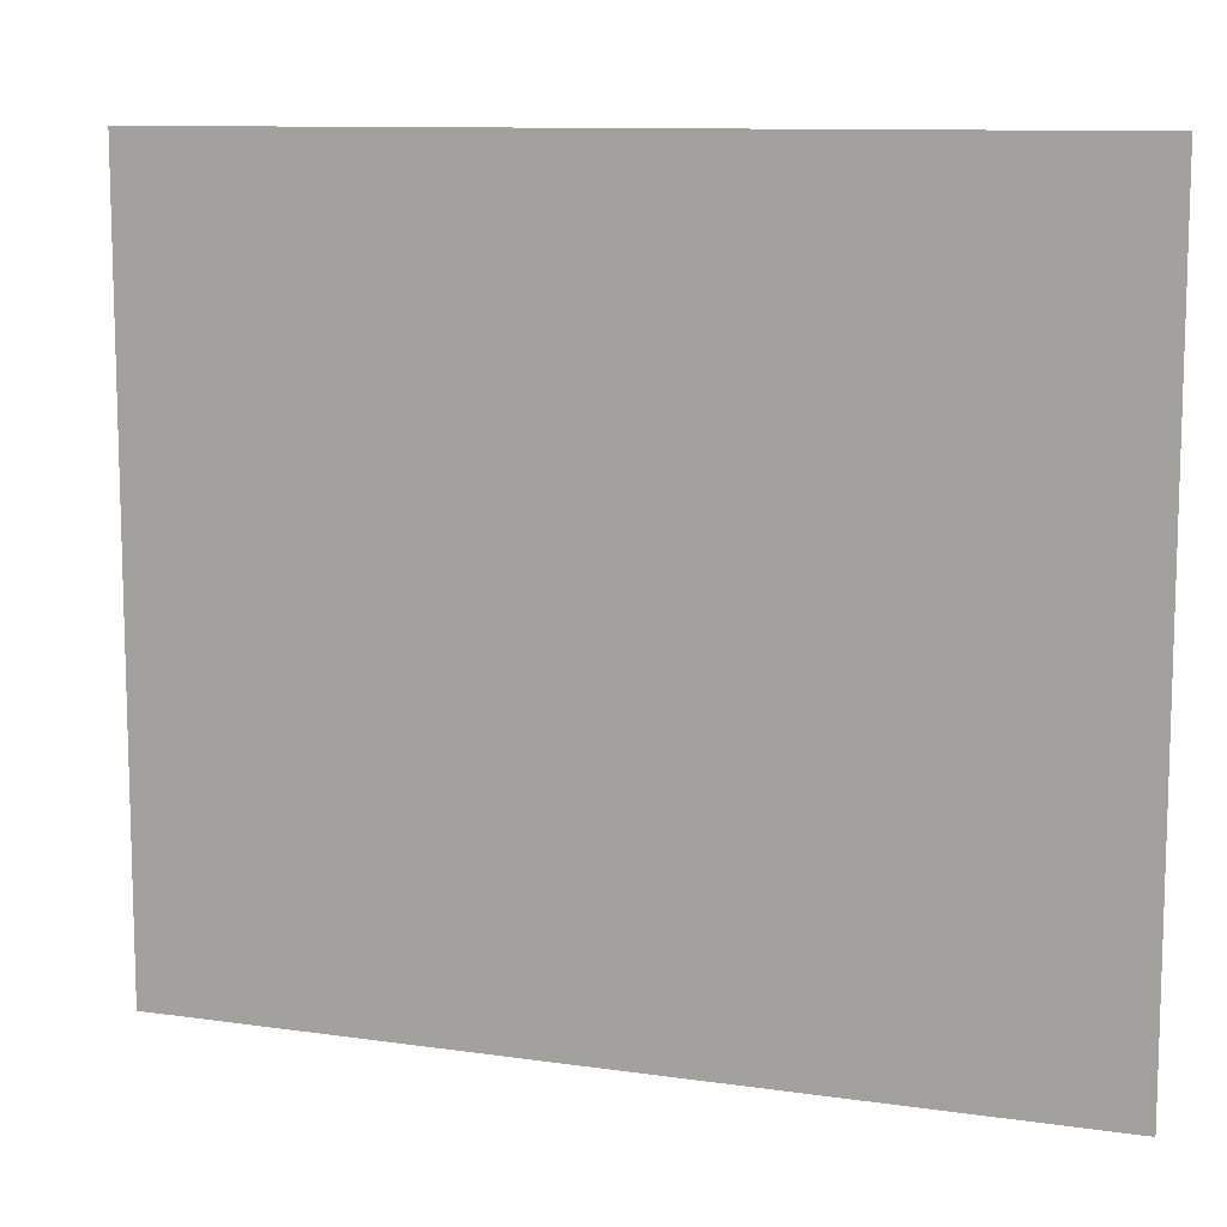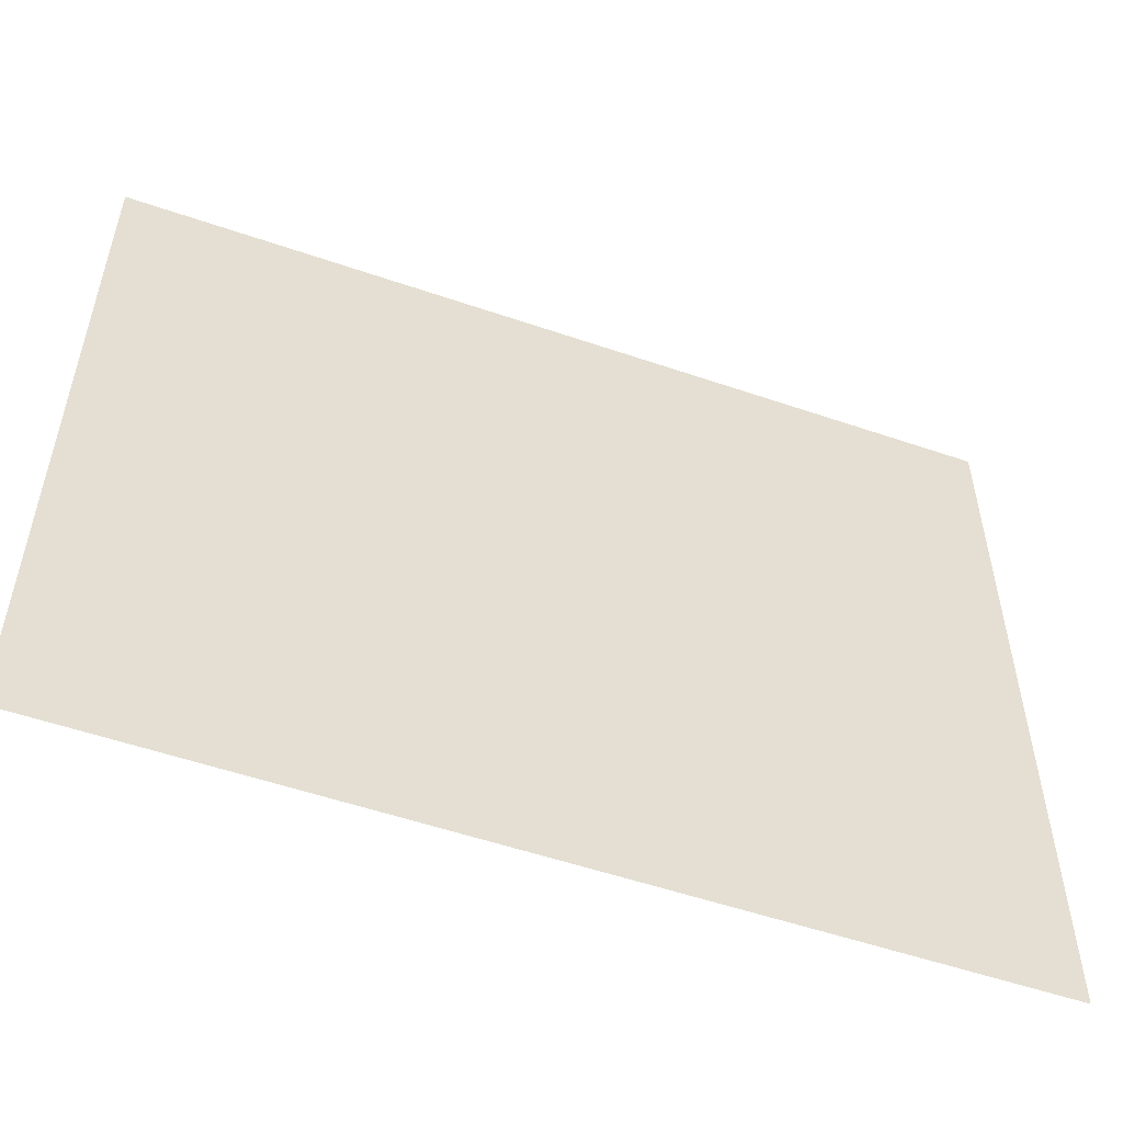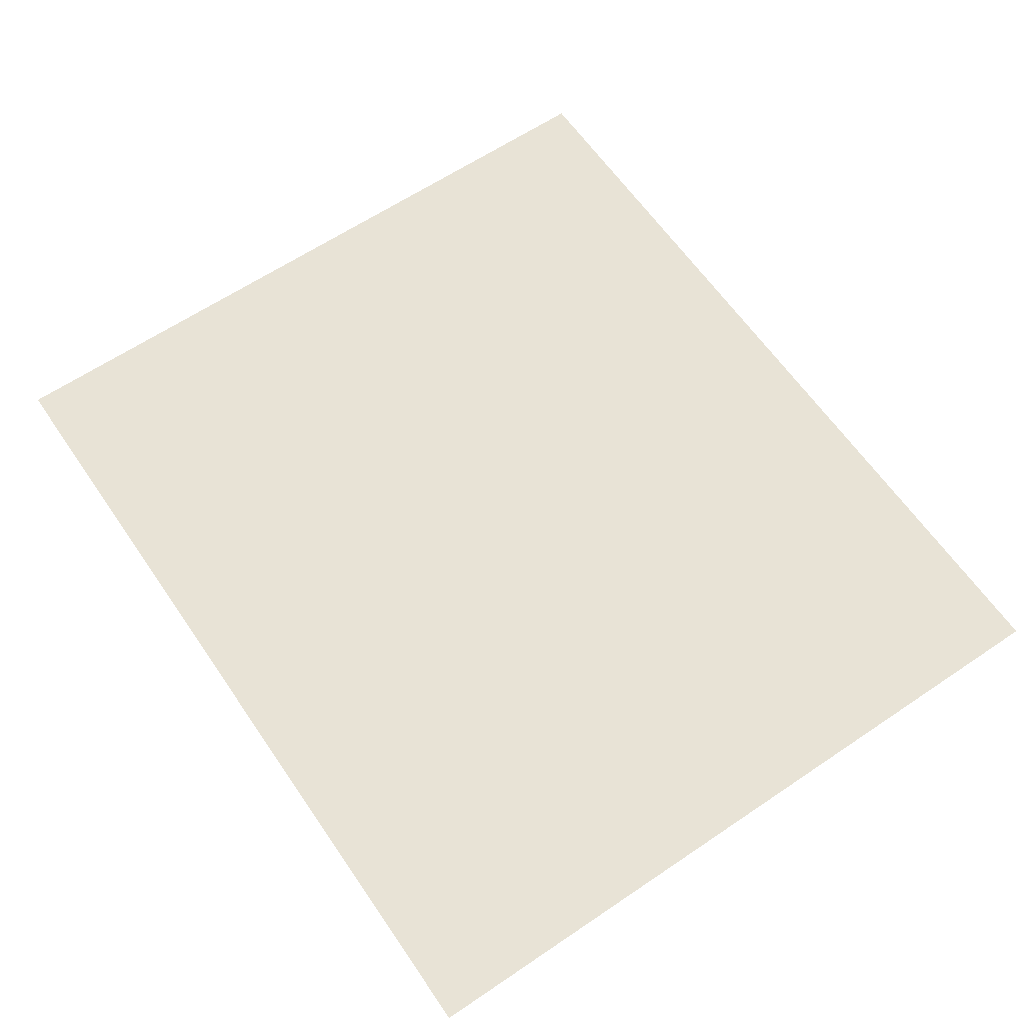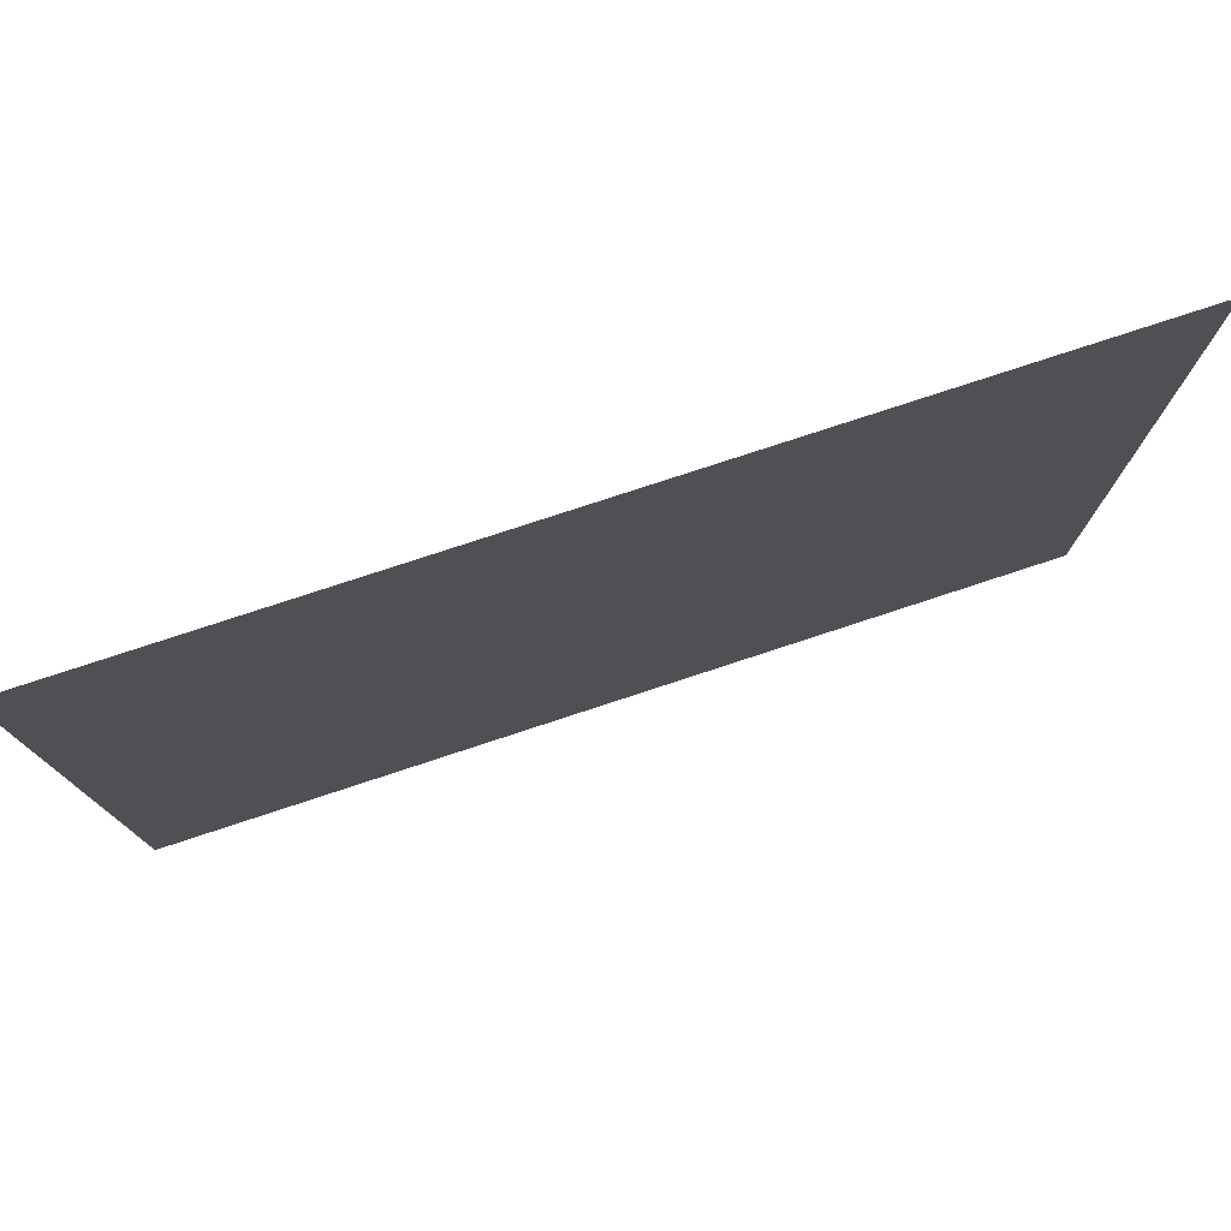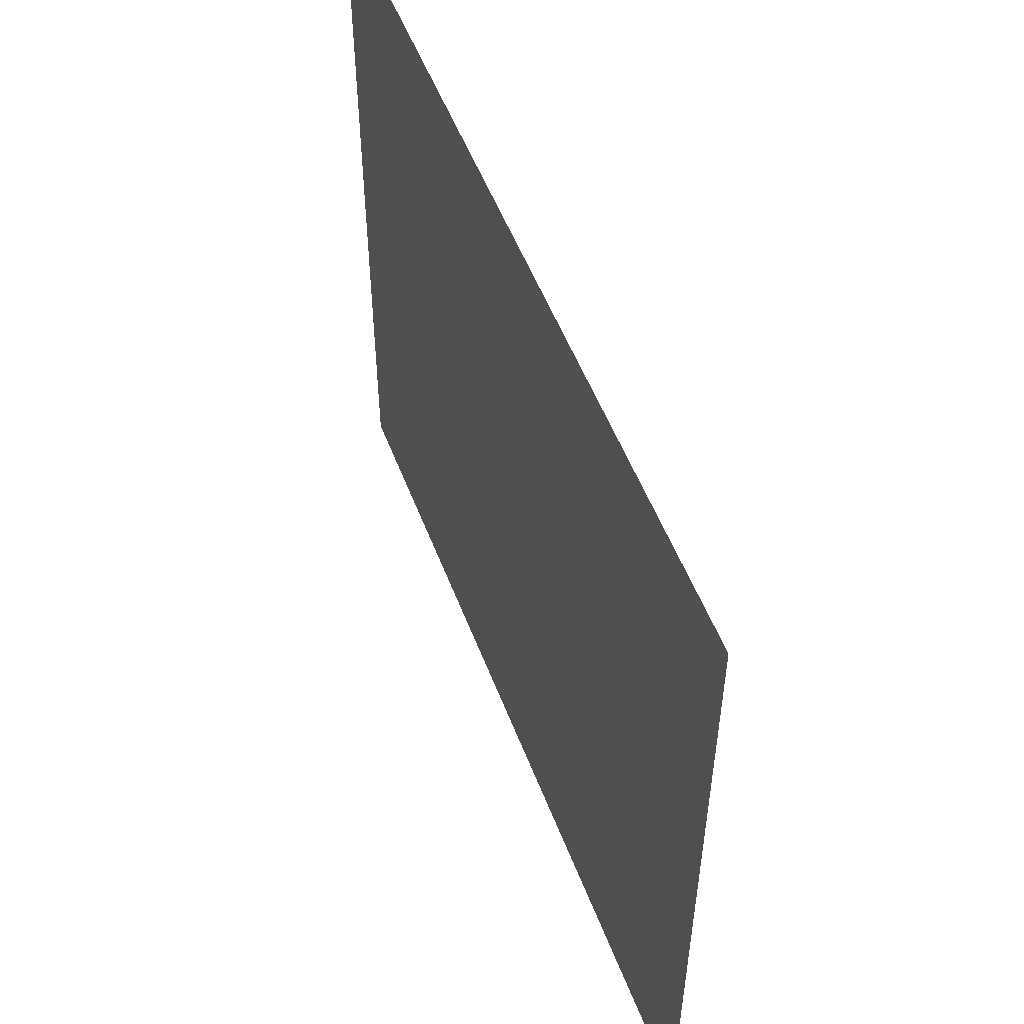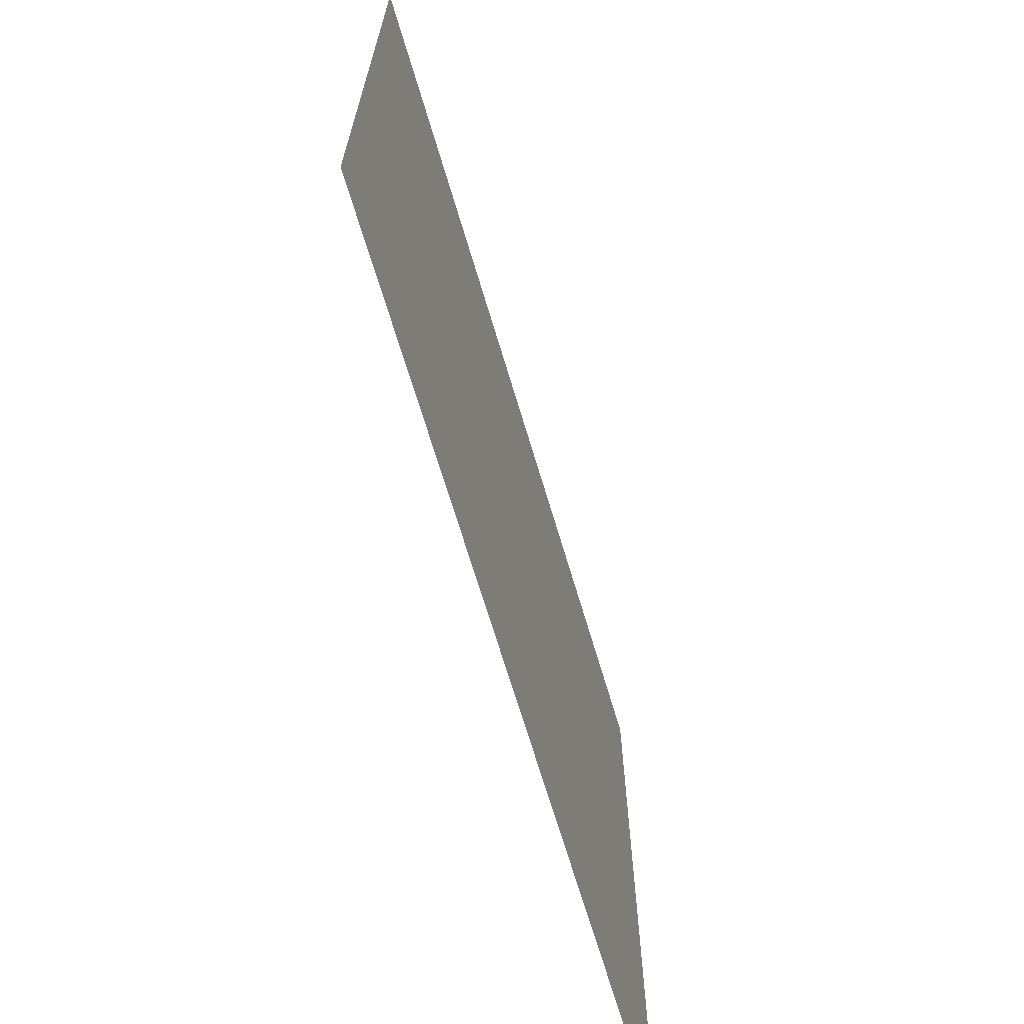
<metadata>
{"format":"obj","ext":"obj","renderer":"f3d","projection":"perspective","resolution":1024,"background":"white","views":[{"elev":10.5,"azim":20.0,"up":"+Y"},{"elev":-53.8,"azim":-20.1,"up":"+Y"},{"elev":62.5,"azim":-124.4,"up":"+Z"},{"elev":78.0,"azim":161.8,"up":"+Y"},{"elev":53.0,"azim":69.4,"up":"+Y"},{"elev":-68.4,"azim":-73.4,"up":"+Y"}]}
</metadata>
<code>
v -189.8 -112.5 0
v -193.2 -112.5 0
v -193.2 -109.6 0
v -189.8 -109.6 0
g GameMap_mesh_0018
f 1 2 3 4

</code>
